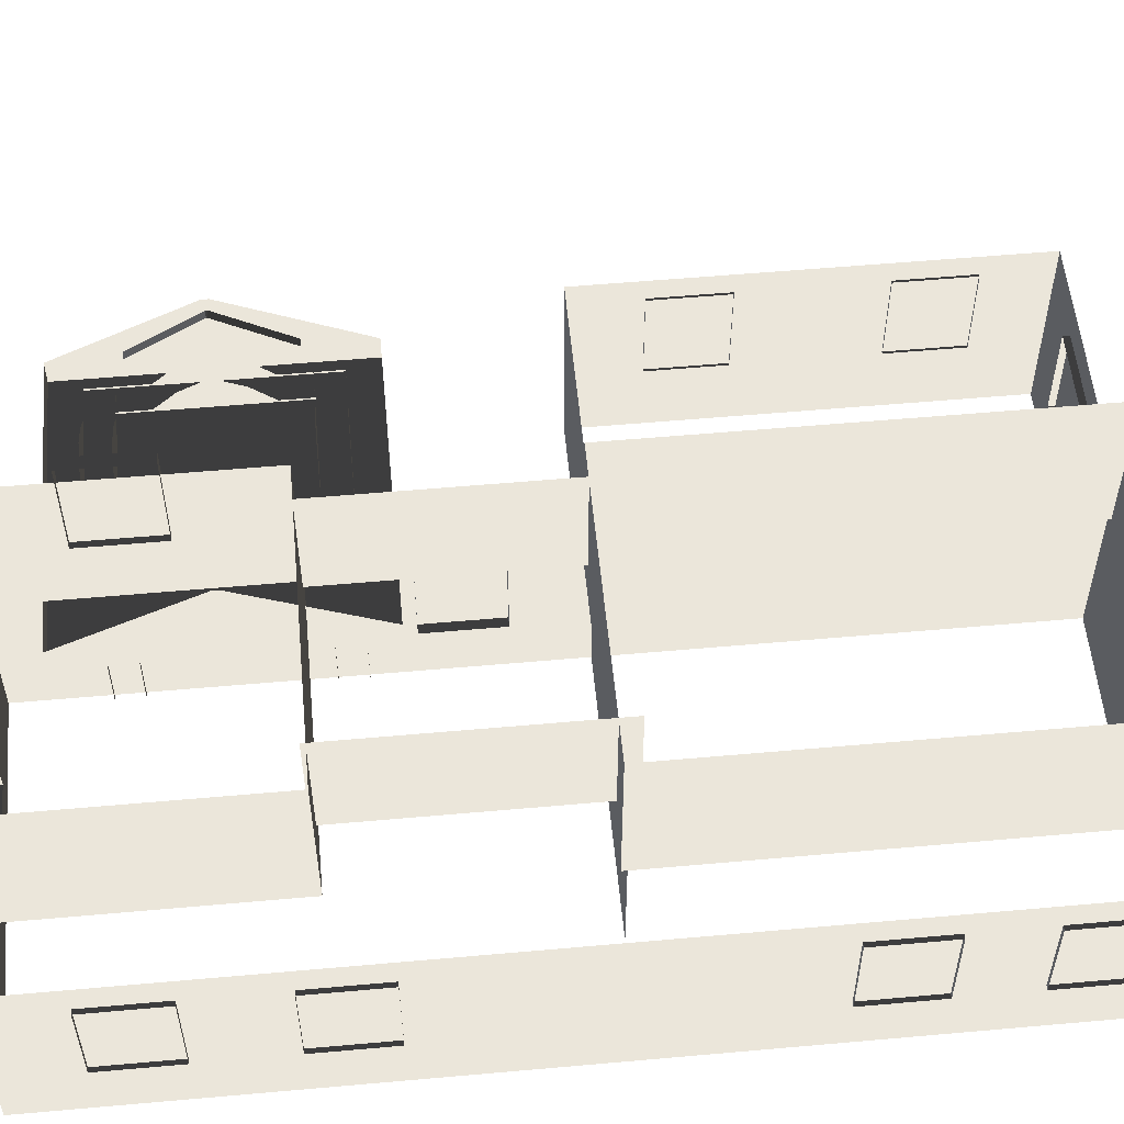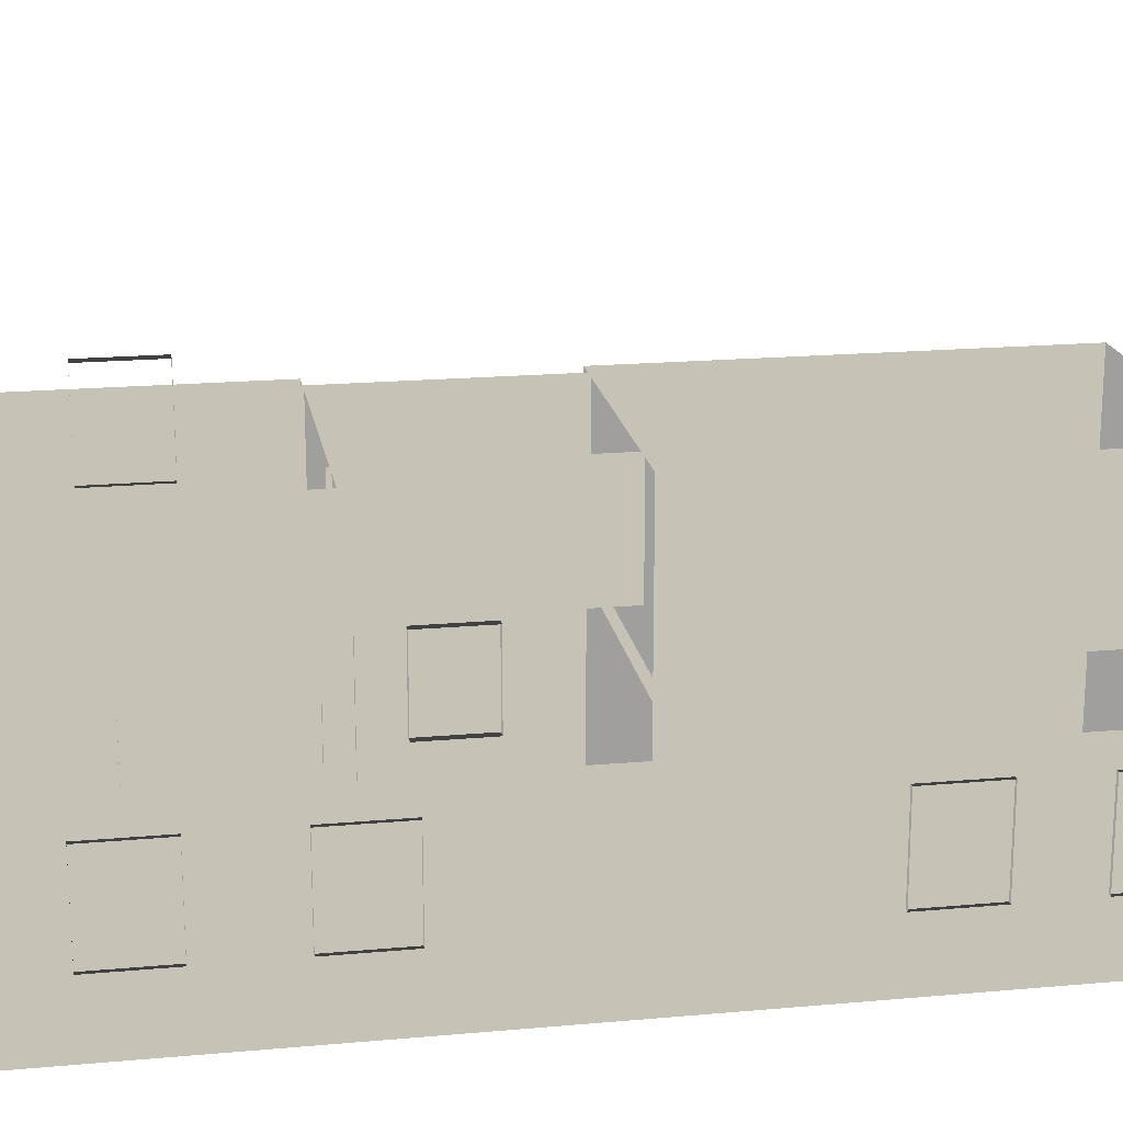
<metadata>
{"format":"obj","ext":"obj","renderer":"f3d","projection":"perspective","resolution":1024,"background":"white","views":[{"elev":55.0,"azim":-95.4,"up":"+Z"},{"elev":18.9,"azim":-99.7,"up":"+Z"}]}
</metadata>
<code>
v -6.802 -6.8 0.4622
v -6.802 -6.8 -2.561
v -6.802 7.374 -2.561
v -6.802 7.374 0.4622
v -6.802 7.374 0.4622
v -6.802 7.374 -2.561
v -0.9954 7.374 -2.561
v -0.9954 7.374 0.4622
v -0.9954 7.374 0.4622
v -0.9954 7.374 -2.561
v -0.9954 -6.8 -2.561
v -0.9954 -6.8 0.4622
v -0.9954 -6.8 0.4622
v -0.9954 -6.8 -2.561
v -6.802 -6.8 -2.561
v -6.802 -6.8 0.4622
v -2.567 6.454 0.494
v -2.567 6.454 0.8764
v -2.567 2.217 0.8764
v -2.567 2.217 0.494
v 1.809 6.454 0.494
v 1.809 6.454 0.8764
v -2.567 6.454 0.8764
v -2.567 6.454 0.494
v -2.567 2.217 0.494
v -2.567 2.217 0.8764
v 1.809 2.217 0.8764
v 1.809 2.217 0.494
v -2.567 6.454 0.8764
v -2.567 4.387 1.88
v -2.567 4.284 1.88
v -2.567 2.217 0.8764
v 1.809 2.217 0.494
v 1.809 6.454 0.494
v -2.567 6.454 0.494
v -2.567 2.217 0.494
v 1.623 2.684 -0.2453
v 1.127 2.684 -0.2453
v 1.127 2.684 0.5266
v 1.623 2.684 0.5266
v 1.623 2.684 -2.561
v 1.127 2.684 -2.561
v 0.7698 2.684 0.06506
v 0.7698 2.684 0.837
v 0.3857 2.684 1.023
v 0.471 2.684 0.2045
v 0.1992 2.684 1.023
v 0.1138 2.684 0.2045
v -0.1992 2.684 0.8372
v -0.1992 2.684 0.06525
v -0.5733 2.684 0.5266
v -0.5733 2.684 -0.2453
v -1.07 2.684 0.5266
v -1.07 2.684 -0.2453
v -0.5734 2.684 -2.561
v -1.07 2.684 -2.561
v 1.623 3.096 -0.2453
v 1.623 3.096 0.5266
v 1.127 3.096 0.5266
v 1.127 3.096 -0.2453
v 1.623 3.096 -2.561
v 1.127 3.096 -2.561
v 0.7698 3.096 0.837
v 0.7698 3.096 0.06506
v 0.471 3.096 0.2045
v 0.3857 3.096 1.023
v 0.1138 3.096 0.2045
v 0.1992 3.096 1.023
v -0.1992 3.096 0.06525
v -0.1992 3.096 0.8372
v -0.5733 3.096 -0.2453
v -0.5733 3.096 0.5266
v -1.07 3.096 0.5266
v -1.07 3.096 -0.2453
v -0.5734 3.096 -2.561
v -1.07 3.096 -2.561
v 1.623 2.684 -0.2453
v 1.623 2.684 0.5266
v 1.623 3.096 0.5266
v 1.623 3.096 -0.2453
v 1.623 2.684 -2.561
v 1.623 3.096 -2.561
v 1.623 3.557 -0.2453
v 1.623 3.557 0.5266
v 1.623 3.557 -2.561
v 1.623 3.904 0.06525
v 1.623 3.904 0.8372
v 1.623 4.195 0.2045
v 1.623 4.274 1.023
v 1.623 4.526 0.2045
v 1.623 4.447 1.023
v 1.623 4.804 0.06506
v 1.623 4.804 0.837
v 1.623 5.135 0.5266
v 1.623 5.135 -0.2453
v 1.623 5.6 -0.2453
v 1.623 5.6 0.5266
v 1.623 6.003 0.5298
v 1.623 6.003 -0.2429
v 1.623 5.6 -2.561
v 1.623 6.003 -2.561
v 1.623 5.135 -2.561
v 1.623 5.6 -0.2453
v 1.127 5.591 -0.2429
v 1.127 5.591 0.5298
v 1.623 5.6 0.5266
v 1.623 5.6 -2.561
v 1.127 5.591 -2.561
v 0.7698 5.591 0.8402
v 0.7698 5.591 0.06745
v 0.3857 5.591 1.027
v 0.471 5.591 0.2069
v 0.1992 5.591 1.027
v 0.1138 5.591 0.2069
v -0.1992 5.591 0.8403
v -0.1992 5.591 0.06764
v -0.5733 5.591 0.5298
v -0.5733 5.591 -0.2429
v -1.07 5.591 0.5298
v -1.07 5.591 -0.2429
v -0.5734 5.591 -2.561
v -1.07 5.591 -2.561
v 1.623 6.003 -0.2429
v 1.623 6.003 0.5298
v 1.127 6.003 0.5298
v 1.127 6.003 -0.2429
v 1.623 6.003 -2.561
v 1.127 6.003 -2.561
v 0.7698 6.003 0.8402
v 0.7698 6.003 0.06745
v 0.471 6.003 0.2069
v 0.3857 6.003 1.027
v 0.1138 6.003 0.2069
v 0.1992 6.003 1.027
v -0.1992 6.003 0.06764
v -0.1992 6.003 0.8403
v -0.5733 6.003 -0.2429
v -0.5733 6.003 0.5298
v -1.07 6.003 0.5298
v -1.07 6.003 -0.2429
v -0.5734 6.003 -2.561
v -1.07 6.003 -2.561
v -0.5734 2.684 -2.561
v -0.5733 2.684 -0.2453
v -0.5733 3.096 -0.2453
v -0.5734 3.096 -2.561
v -0.1992 3.096 0.06525
v -0.1992 2.684 0.06525
v 0.1138 3.096 0.2045
v 0.1138 2.684 0.2045
v 0.471 3.096 0.2045
v 0.471 2.684 0.2045
v 0.7698 3.096 0.06506
v 0.7698 2.684 0.06506
v 1.127 3.096 -0.2453
v 1.127 2.684 -0.2453
v 1.127 3.096 -2.561
v 1.127 2.684 -2.561
v -0.5734 5.591 -2.561
v -0.5733 5.591 -0.2429
v -0.5733 6.003 -0.2429
v -0.5734 6.003 -2.561
v -0.1992 6.003 0.06764
v -0.1992 5.591 0.06764
v 0.1138 6.003 0.2069
v 0.1138 5.591 0.2069
v 0.471 6.003 0.2069
v 0.471 5.591 0.2069
v 0.7698 6.003 0.06745
v 0.7698 5.591 0.06745
v 1.127 5.591 -0.2429
v 1.127 6.003 -0.2429
v 1.127 6.003 -2.561
v 1.127 5.591 -2.561
v 1.211 5.6 -0.2453
v 1.211 5.6 0.5266
v 1.211 5.135 0.5266
v 1.211 5.135 -0.2453
v 1.211 5.6 -2.561
v 1.211 5.135 -2.561
v 1.211 4.804 0.837
v 1.211 4.804 0.06506
v 1.211 4.526 0.2045
v 1.211 4.447 1.023
v 1.211 4.195 0.2045
v 1.211 4.274 1.023
v 1.211 3.904 0.06525
v 1.211 3.904 0.8372
v 1.211 3.557 -0.2453
v 1.211 3.557 0.5266
v 1.211 3.081 0.5266
v 1.211 3.081 -0.2453
v 1.211 3.557 -2.561
v 1.211 3.081 -2.561
v 1.623 3.557 -2.561
v 1.623 3.557 -0.2453
v 1.211 3.557 -0.2453
v 1.211 3.557 -2.561
v 1.211 3.904 0.06525
v 1.623 3.904 0.06525
v 1.211 4.195 0.2045
v 1.623 4.195 0.2045
v 1.211 4.526 0.2045
v 1.623 4.526 0.2045
v 1.211 4.804 0.06506
v 1.623 4.804 0.06506
v 1.211 5.135 -0.2453
v 1.623 5.135 -0.2453
v 1.211 5.135 -2.561
v 1.623 5.135 -2.561
v 1.809 4.346 1.668
v 1.684 4.346 1.668
v 1.684 4.325 1.668
v 1.809 4.325 1.668
v 1.809 5.448 0.8778
v 1.809 6.454 0.494
v 1.809 2.217 0.494
v 1.809 3.223 0.8778
v 1.809 5.448 0.9851
v 1.809 6.454 0.8764
v 1.809 2.217 0.8764
v 1.809 3.223 0.9851
v 1.809 4.346 1.668
v 1.809 4.387 1.88
v 1.809 4.284 1.88
v 1.809 4.325 1.668
v 1.809 4.387 1.88
v 1.809 4.346 1.668
v 1.684 5.448 0.8778
v 1.684 3.223 0.8778
v 1.684 3.223 0.9851
v 1.684 4.325 1.668
v 1.684 4.346 1.668
v 1.684 5.448 0.9851
v 1.809 5.448 0.8778
v 1.684 5.448 0.8778
v 1.684 5.448 0.9851
v 1.809 5.448 0.9851
v 1.809 5.448 0.9851
v 1.684 5.448 0.9851
v 1.684 4.346 1.668
v 1.809 4.346 1.668
v 1.809 3.223 0.9851
v 1.684 3.223 0.9851
v 1.684 3.223 0.8778
v 1.809 3.223 0.8778
v 1.809 3.223 0.8778
v 1.684 3.223 0.8778
v 1.684 5.448 0.8778
v 1.809 5.448 0.8778
v 1.809 4.325 1.668
v 1.684 4.325 1.668
v 1.684 3.223 0.9851
v 1.809 3.223 0.9851
v -6.289 3.33 3.482
v -6.289 3.33 1.192
v -6.289 7.279 1.192
v -6.289 7.279 3.482
v 2.925 -4.535 0.1059
v 2.925 -5.701 0.1059
v 2.744 -5.701 0.1059
v 2.744 -4.535 0.1059
v 2.925 -5.701 0.1059
v 2.925 -5.701 -1.375
v 2.744 -5.701 -1.375
v 2.744 -5.701 0.1059
v 2.925 -4.535 -1.375
v 2.925 -4.535 0.1059
v 2.744 -4.535 0.1059
v 2.744 -4.535 -1.375
v 2.925 -5.701 -1.375
v 2.925 -4.535 -1.375
v 2.744 -4.535 -1.375
v 2.744 -5.701 -1.375
v -0.957 2.029 -0.001042
v -0.957 0.8631 -0.001042
v -1.138 0.8631 -0.001042
v -1.138 2.029 -0.001042
v -0.957 0.8631 -0.001042
v -0.957 0.8631 -1.482
v -1.138 0.8631 -1.482
v -1.138 0.8631 -0.001042
v -0.957 2.029 -1.482
v -0.957 2.029 -0.001042
v -1.138 2.029 -0.001042
v -1.138 2.029 -1.482
v -0.957 0.8631 -1.482
v -0.957 2.029 -1.482
v -1.138 2.029 -1.482
v -1.138 0.8631 -1.482
v -6.871 5.079 -0.001042
v -6.871 6.246 -0.001042
v -6.69 6.246 -0.001042
v -6.69 5.079 -0.001042
v -6.871 6.246 -0.001042
v -6.871 6.246 -1.482
v -6.69 6.246 -1.482
v -6.69 6.246 -0.001042
v -6.871 5.079 -1.482
v -6.871 5.079 -0.001042
v -6.69 5.079 -0.001042
v -6.69 5.079 -1.482
v -6.871 6.246 -1.482
v -6.871 5.079 -1.482
v -6.69 5.079 -1.482
v -6.69 6.246 -1.482
v -6.871 2.575 -0.001042
v -6.871 3.741 -0.001042
v -6.69 3.741 -0.001042
v -6.69 2.575 -0.001042
v -6.871 3.741 -0.001042
v -6.871 3.741 -1.482
v -6.69 3.741 -1.482
v -6.69 3.741 -0.001042
v -6.871 2.575 -1.482
v -6.871 2.575 -0.001042
v -6.69 2.575 -0.001042
v -6.69 2.575 -1.482
v -6.871 3.741 -1.482
v -6.871 2.575 -1.482
v -6.69 2.575 -1.482
v -6.69 3.741 -1.482
v -6.871 -3.872 -0.001042
v -6.871 -2.706 -0.001042
v -6.69 -2.706 -0.001042
v -6.69 -3.872 -0.001042
v -6.871 -2.706 -0.001042
v -6.871 -2.706 -1.482
v -6.69 -2.706 -1.482
v -6.69 -2.706 -0.001042
v -6.871 -3.872 -1.482
v -6.871 -3.872 -0.001042
v -6.69 -3.872 -0.001042
v -6.69 -3.872 -1.482
v -6.871 -2.706 -1.482
v -6.871 -3.872 -1.482
v -6.69 -3.872 -1.482
v -6.69 -2.706 -1.482
v -6.871 -6.181 -0.001042
v -6.871 -5.014 -0.001042
v -6.69 -5.014 -0.001042
v -6.69 -6.181 -0.001042
v -6.871 -5.014 -0.001042
v -6.871 -5.014 -1.482
v -6.69 -5.014 -1.482
v -6.69 -5.014 -0.001042
v -6.871 -6.181 -1.482
v -6.871 -6.181 -0.001042
v -6.69 -6.181 -0.001042
v -6.69 -6.181 -1.482
v -6.871 -5.014 -1.482
v -6.871 -6.181 -1.482
v -6.69 -6.181 -1.482
v -6.69 -5.014 -1.482
v -4.046 -6.912 -0.001042
v -4.629 -6.912 -0.001042
v -4.629 -6.731 -0.001042
v -4.046 -6.731 -0.001042
v -3.463 -6.912 -0.001042
v -3.463 -6.731 -0.001042
v -4.629 -6.912 -0.001042
v -4.629 -6.912 -1.482
v -4.629 -6.731 -1.482
v -4.629 -6.731 -0.001042
v -4.046 -6.912 -1.482
v -3.463 -6.912 -1.482
v -3.463 -6.731 -1.482
v -4.046 -6.731 -1.482
v -4.629 -6.912 -1.482
v -4.629 -6.731 -1.482
v -2.88 -6.912 -1.482
v -2.88 -6.912 -0.001042
v -2.88 -6.731 -0.001042
v -2.88 -6.731 -1.482
v -3.463 -6.912 -1.482
v -2.88 -6.912 -1.482
v -2.88 -6.731 -1.482
v -3.463 -6.731 -1.482
v -2.88 -6.912 -0.001042
v -3.463 -6.912 -0.001042
v -3.463 -6.731 -0.001042
v -2.88 -6.731 -0.001042
v -3.463 7.447 -0.001042
v -2.88 7.447 -0.001042
v -2.88 7.266 -0.001042
v -3.463 7.266 -0.001042
v -4.046 7.447 -0.001042
v -4.046 7.266 -0.001042
v -2.88 7.447 -0.001042
v -2.88 7.447 -1.482
v -2.88 7.266 -1.482
v -2.88 7.266 -0.001042
v -3.463 7.447 -1.482
v -4.046 7.447 -1.482
v -4.046 7.266 -1.482
v -3.463 7.266 -1.482
v -2.88 7.447 -1.482
v -2.88 7.266 -1.482
v -4.629 7.447 -1.482
v -4.629 7.447 -0.001042
v -4.629 7.266 -0.001042
v -4.629 7.266 -1.482
v -4.046 7.447 -1.482
v -4.629 7.447 -1.482
v -4.629 7.266 -1.482
v -4.046 7.266 -1.482
v -4.629 7.447 -0.001042
v -4.046 7.447 -0.001042
v -4.046 7.266 -0.001042
v -4.629 7.266 -0.001042
v -6.289 -6.341 3.482
v -6.289 -6.341 1.192
v -6.289 0.02074 1.192
v -6.289 0.02074 3.482
v -2.053 0.02073 3.482
v -2.053 0.02073 1.192
v -2.053 -6.341 1.192
v -2.053 -6.341 3.482
v -6.289 0.02074 3.482
v -6.289 0.02074 1.192
v -2.053 0.02073 1.192
v -2.053 0.02073 3.482
v -2.053 -6.341 3.482
v -2.053 -6.341 1.192
v -6.289 -6.341 1.192
v -6.289 -6.341 3.482
v -6.289 7.279 3.482
v -6.289 7.279 1.192
v -2.053 7.279 1.192
v -2.053 7.279 3.482
v -2.053 7.279 3.482
v -2.053 7.279 1.192
v -2.053 3.33 1.192
v -2.053 3.33 3.482
v -2.053 3.33 3.482
v -2.053 3.33 1.192
v -6.289 3.33 1.192
v -6.289 3.33 3.482
v -5.761 -0.2504 3.55
v -5.761 -0.2504 1.83
v -5.761 3.392 1.83
v -5.761 3.392 3.55
v -2.581 3.392 3.55
v -2.581 3.392 1.83
v -2.581 -0.2504 1.83
v -2.581 -0.2504 3.55
v 2.78 -6.729 0.4622
v 2.78 -6.729 -2.561
v -5.161 -6.729 -2.561
v -5.161 -6.729 0.4622
v -5.161 -0.2103 0.4622
v -5.161 -0.2103 -2.561
v 2.78 -0.2103 -2.561
v 2.78 -0.2103 0.4622
v 2.78 -0.2103 0.4622
v 2.78 -0.2103 -2.561
v 2.78 -6.729 -2.561
v 2.78 -6.729 0.4622
v 2.925 -1.277 0.1059
v 2.925 -2.443 0.1059
v 2.744 -2.443 0.1059
v 2.744 -1.277 0.1059
v 2.925 -2.443 0.1059
v 2.925 -2.443 -1.375
v 2.744 -2.443 -1.375
v 2.744 -2.443 0.1059
v 2.925 -1.277 -1.375
v 2.925 -1.277 0.1059
v 2.744 -1.277 0.1059
v 2.744 -1.277 -1.375
v 2.925 -2.443 -1.375
v 2.925 -1.277 -1.375
v 2.744 -1.277 -1.375
v 2.744 -2.443 -1.375
v 0.5614 -6.807 -0.001042
v -0.0217 -6.807 -0.001042
v -0.02169 -6.626 -0.001042
v 0.5614 -6.626 -0.001042
v 1.145 -6.807 -0.001042
v 1.145 -6.626 -0.001042
v -0.0217 -6.807 -0.001042
v -0.0217 -6.807 -1.482
v -0.02169 -6.626 -1.482
v -0.02169 -6.626 -0.001042
v 0.5614 -6.807 -1.482
v 1.145 -6.807 -1.482
v 1.145 -6.626 -1.482
v 0.5614 -6.626 -1.482
v -0.0217 -6.807 -1.482
v -0.02169 -6.626 -1.482
v 1.728 -6.807 -1.482
v 1.728 -6.807 -0.001042
v 1.728 -6.626 -0.001042
v 1.728 -6.626 -1.482
v 1.145 -6.807 -1.482
v 1.728 -6.807 -1.482
v 1.728 -6.626 -1.482
v 1.145 -6.626 -1.482
v 1.728 -6.807 -0.001042
v 1.145 -6.807 -0.001042
v 1.145 -6.626 -0.001042
v 1.728 -6.626 -0.001042
v -1.962 5.949 3.813
v -1.962 4.783 3.813
v -2.143 4.783 3.813
v -2.143 5.949 3.813
v -1.962 4.783 3.813
v -1.962 4.783 2.332
v -2.143 4.783 2.332
v -2.143 4.783 3.813
v -1.962 5.949 2.332
v -1.962 5.949 3.813
v -2.143 5.949 3.813
v -2.143 5.949 2.332
v -1.962 4.783 2.332
v -1.962 5.949 2.332
v -2.143 5.949 2.332
v -2.143 4.783 2.332
v -3.631 -6.462 4.682
v -4.797 -6.462 4.682
v -4.797 -6.282 4.682
v -3.631 -6.282 4.682
v -4.797 -6.462 4.682
v -4.797 -6.462 3.201
v -4.797 -6.282 3.201
v -4.797 -6.282 4.682
v -3.631 -6.462 3.201
v -3.631 -6.462 4.682
v -3.631 -6.282 4.682
v -3.631 -6.282 3.201
v -4.797 -6.462 3.201
v -3.631 -6.462 3.201
v -3.631 -6.282 3.201
v -4.797 -6.282 3.201
g Building_small_t1.074_33064_366
f 1 3 2
f 1 4 3
f 5 7 6
f 5 8 7
f 9 11 10
f 9 12 11
f 13 15 14
f 13 16 15
f 17 19 18
f 17 20 19
f 21 23 22
f 21 24 23
f 25 27 26
f 25 28 27
f 29 31 30
f 29 32 31
f 33 35 34
f 33 36 35
f 37 39 38
f 37 40 39
f 41 37 38
f 41 38 42
f 43 38 39
f 43 39 44
f 45 43 44
f 45 46 43
f 47 46 45
f 47 48 46
f 49 48 47
f 49 50 48
f 51 50 49
f 51 52 50
f 52 51 53
f 52 53 54
f 55 52 54
f 55 54 56
f 57 59 58
f 57 60 59
f 61 60 57
f 61 62 60
f 60 63 59
f 60 64 63
f 65 63 64
f 65 66 63
f 67 66 65
f 67 68 66
f 69 68 67
f 69 70 68
f 71 70 69
f 71 72 70
f 71 73 72
f 71 74 73
f 75 74 71
f 75 76 74
f 77 79 78
f 77 80 79
f 81 80 77
f 81 82 80
f 83 79 80
f 83 84 79
f 85 80 82
f 85 83 80
f 84 83 86
f 84 86 87
f 87 86 88
f 87 88 89
f 89 88 90
f 89 90 91
f 91 90 92
f 91 92 93
f 92 94 93
f 92 95 94
f 96 94 95
f 96 97 94
f 96 98 97
f 96 99 98
f 100 99 96
f 100 96 95
f 100 101 99
f 100 95 102
f 103 105 104
f 103 106 105
f 107 103 104
f 107 104 108
f 104 105 109
f 104 109 110
f 111 110 109
f 111 112 110
f 113 112 111
f 113 114 112
f 115 114 113
f 115 116 114
f 117 116 115
f 117 118 116
f 118 117 119
f 118 119 120
f 121 118 120
f 121 120 122
f 123 125 124
f 123 126 125
f 127 126 123
f 127 128 126
f 126 129 125
f 126 130 129
f 131 129 130
f 131 132 129
f 133 132 131
f 133 134 132
f 135 134 133
f 135 136 134
f 137 136 135
f 137 138 136
f 137 139 138
f 137 140 139
f 141 140 137
f 141 142 140
f 143 145 144
f 143 146 145
f 144 145 147
f 144 147 148
f 148 147 149
f 148 149 150
f 150 149 151
f 150 151 152
f 152 151 153
f 152 153 154
f 154 153 155
f 154 155 156
f 156 155 157
f 156 157 158
f 159 161 160
f 159 162 161
f 160 161 163
f 160 163 164
f 164 163 165
f 164 165 166
f 166 165 167
f 166 167 168
f 168 167 169
f 168 169 170
f 171 170 169
f 171 169 172
f 171 172 173
f 171 173 174
f 175 177 176
f 175 178 177
f 179 178 175
f 179 180 178
f 178 181 177
f 178 182 181
f 183 181 182
f 183 184 181
f 185 184 183
f 185 186 184
f 187 186 185
f 187 188 186
f 189 188 187
f 189 190 188
f 189 191 190
f 189 192 191
f 193 192 189
f 193 194 192
f 195 197 196
f 195 198 197
f 196 197 199
f 196 199 200
f 200 199 201
f 200 201 202
f 202 201 203
f 202 203 204
f 204 203 205
f 204 205 206
f 206 205 207
f 206 207 208
f 208 207 209
f 208 209 210
f 211 213 212
f 211 214 213
f 215 217 216
f 215 218 217
f 219 215 216
f 219 216 220
f 218 221 217
f 218 222 221
f 223 219 220
f 223 220 224
f 222 225 221
f 222 226 225
f 226 227 225
f 226 228 227
f 229 231 230
f 231 229 232
f 232 229 233
f 233 229 234
f 235 237 236
f 235 238 237
f 239 241 240
f 239 242 241
f 243 245 244
f 243 246 245
f 247 249 248
f 247 250 249
f 251 253 252
f 251 254 253
f 255 257 256
f 255 258 257
f 259 261 260
f 259 262 261
f 263 265 264
f 263 266 265
f 267 269 268
f 267 270 269
f 271 273 272
f 271 274 273
f 275 277 276
f 275 278 277
f 279 281 280
f 279 282 281
f 283 285 284
f 283 286 285
f 287 289 288
f 287 290 289
f 291 293 292
f 291 294 293
f 295 297 296
f 295 298 297
f 299 301 300
f 299 302 301
f 303 305 304
f 303 306 305
f 307 309 308
f 307 310 309
f 311 313 312
f 311 314 313
f 315 317 316
f 315 318 317
f 319 321 320
f 319 322 321
f 323 325 324
f 323 326 325
f 327 329 328
f 327 330 329
f 331 333 332
f 331 334 333
f 335 337 336
f 335 338 337
f 339 341 340
f 339 342 341
f 343 345 344
f 343 346 345
f 347 349 348
f 347 350 349
f 351 353 352
f 351 354 353
f 355 357 356
f 355 358 357
f 359 358 355
f 359 360 358
f 361 363 362
f 361 364 363
f 365 367 366
f 365 368 367
f 369 368 365
f 369 370 368
f 371 373 372
f 371 374 373
f 375 377 376
f 375 378 377
f 379 381 380
f 379 382 381
f 383 385 384
f 383 386 385
f 387 386 383
f 387 388 386
f 389 391 390
f 389 392 391
f 393 395 394
f 393 396 395
f 397 396 393
f 397 398 396
f 399 401 400
f 399 402 401
f 403 405 404
f 403 406 405
f 407 409 408
f 407 410 409
f 411 413 412
f 411 414 413
f 415 417 416
f 415 418 417
f 419 421 420
f 419 422 421
f 423 425 424
f 423 426 425
f 427 429 428
f 427 430 429
f 431 433 432
f 431 434 433
f 435 437 436
f 435 438 437
f 439 441 440
f 439 442 441
f 443 445 444
f 443 446 445
f 447 449 448
f 447 450 449
f 451 453 452
f 451 454 453
f 455 457 456
f 455 458 457
f 459 461 460
f 459 462 461
f 463 465 464
f 463 466 465
f 467 469 468
f 467 470 469
f 471 473 472
f 471 474 473
f 475 477 476
f 475 478 477
f 479 478 475
f 479 480 478
f 481 483 482
f 481 484 483
f 485 487 486
f 485 488 487
f 489 488 485
f 489 490 488
f 491 493 492
f 491 494 493
f 495 497 496
f 495 498 497
f 499 501 500
f 499 502 501
f 503 505 504
f 503 506 505
f 507 509 508
f 507 510 509
f 511 513 512
f 511 514 513
f 515 517 516
f 515 518 517
f 519 521 520
f 519 522 521
f 523 525 524
f 523 526 525
f 527 529 528
f 527 530 529
f 531 533 532
f 531 534 533

</code>
